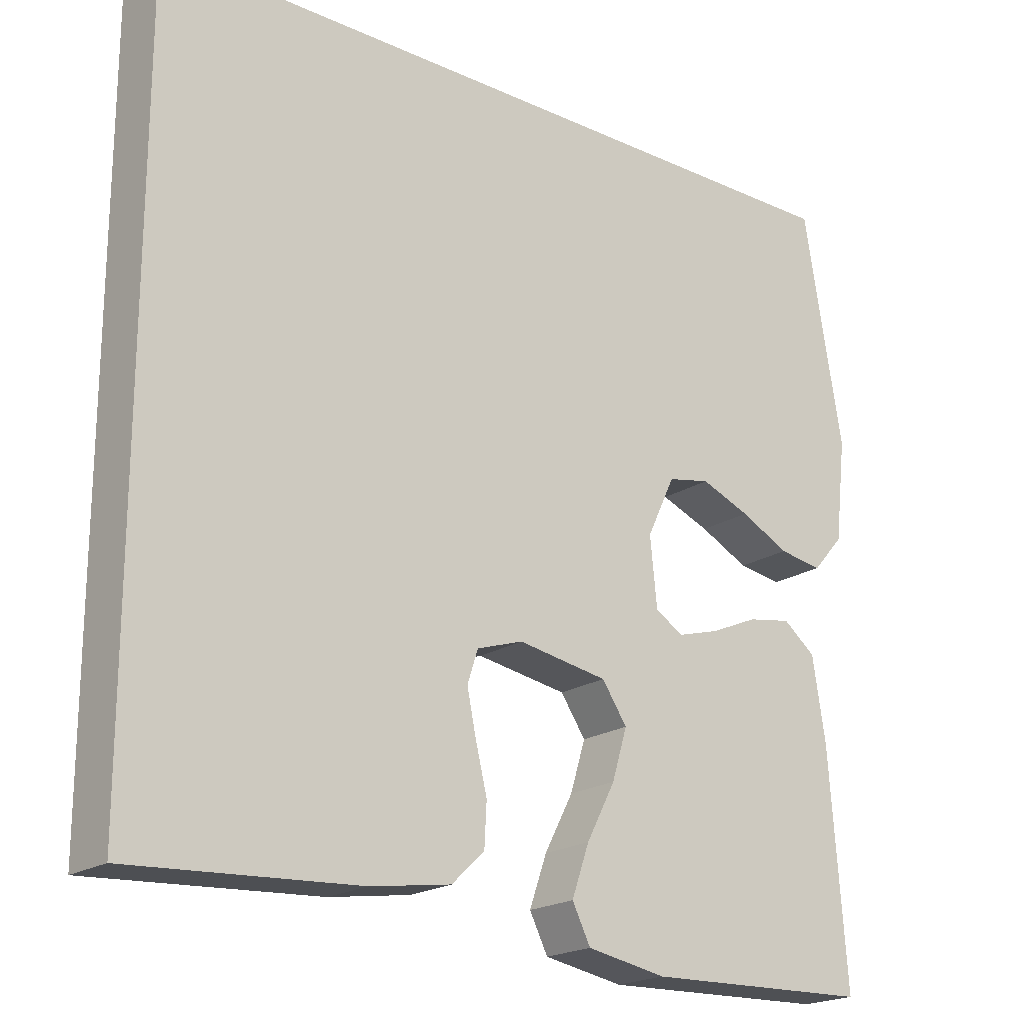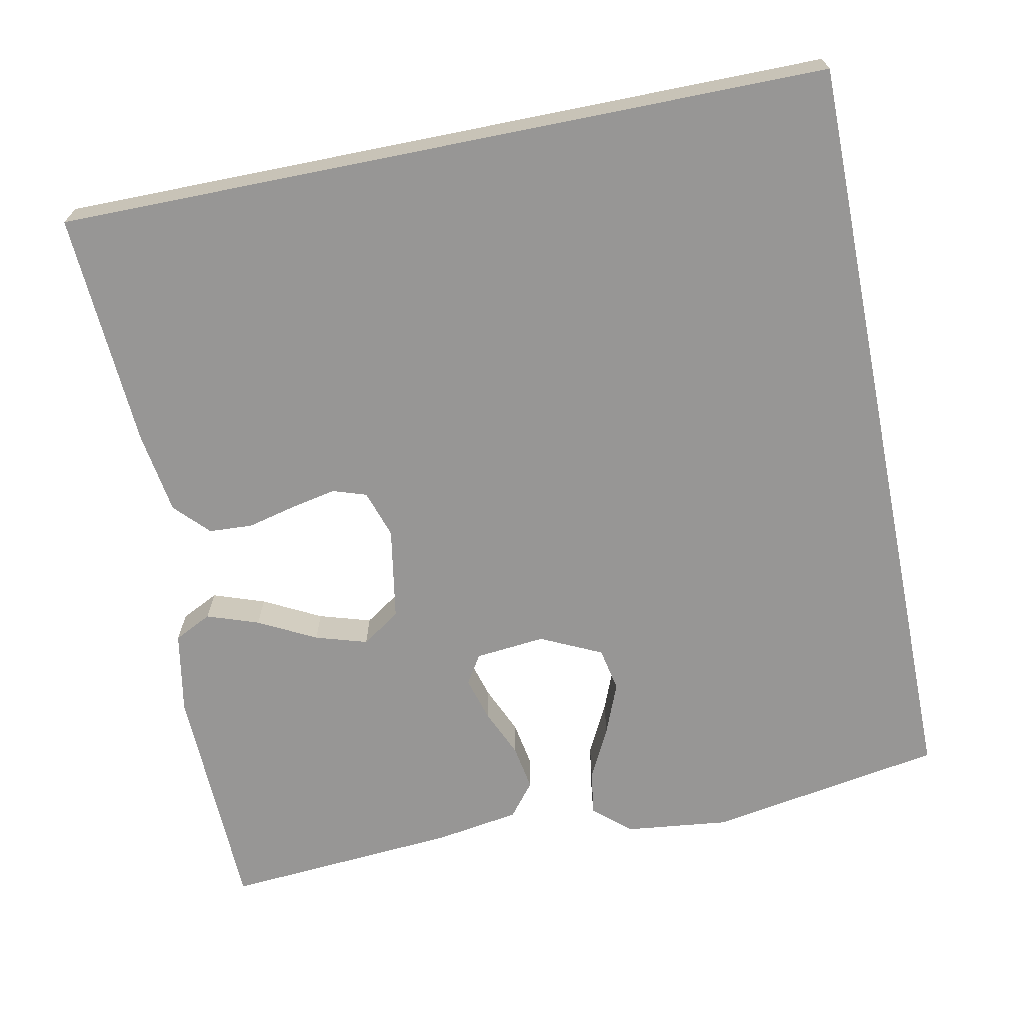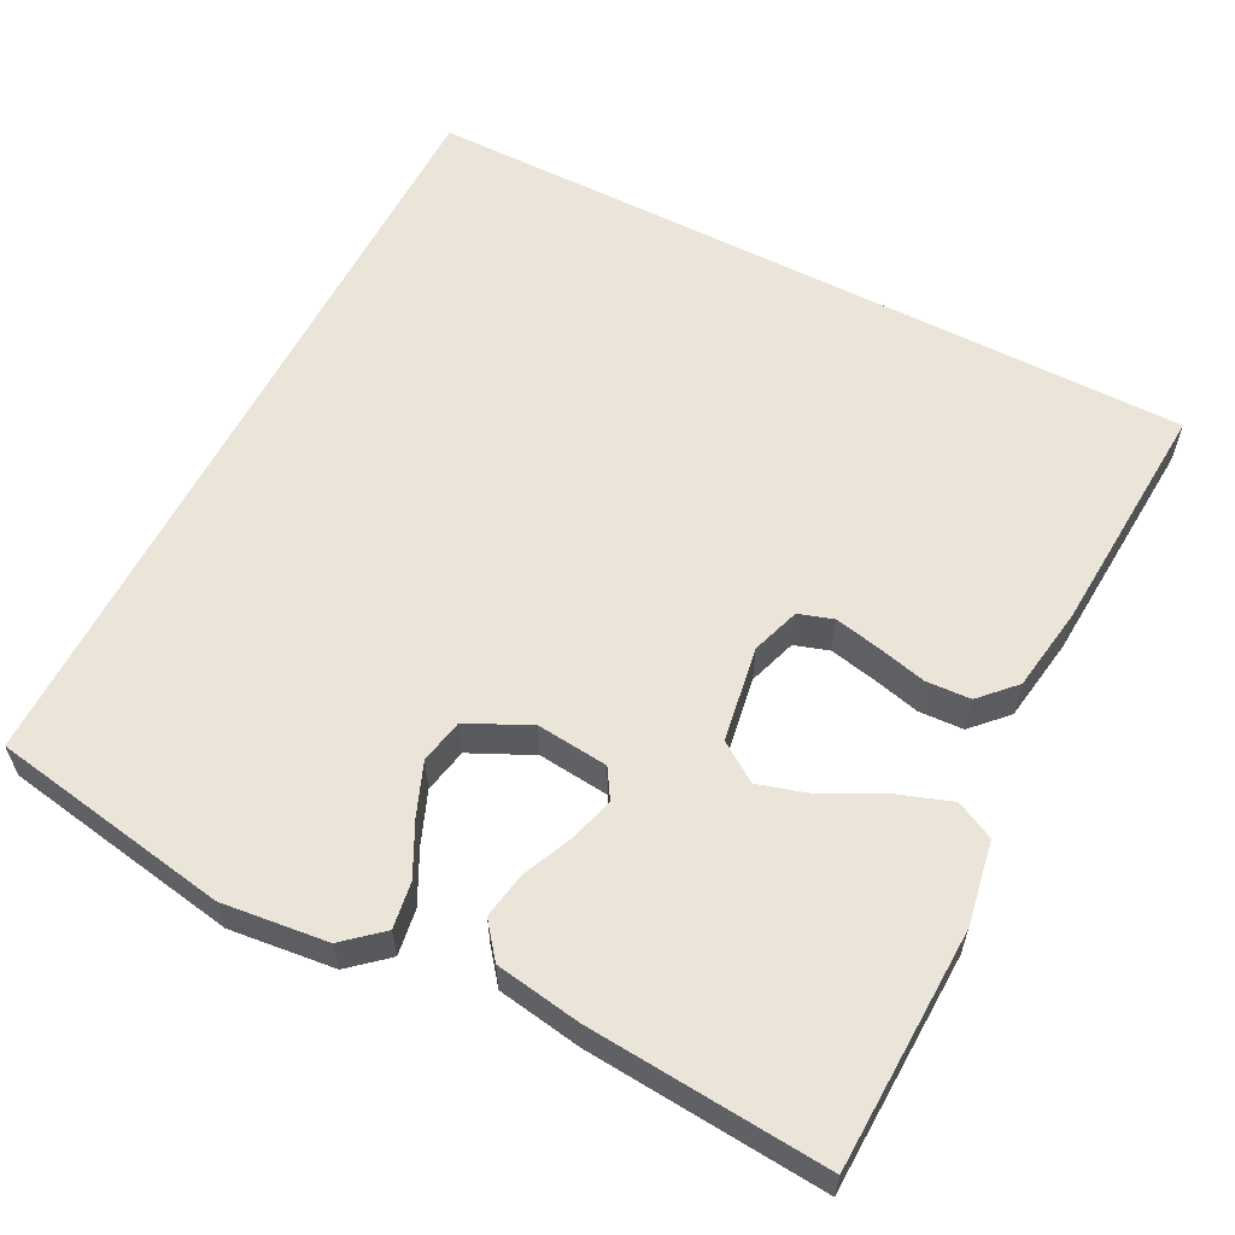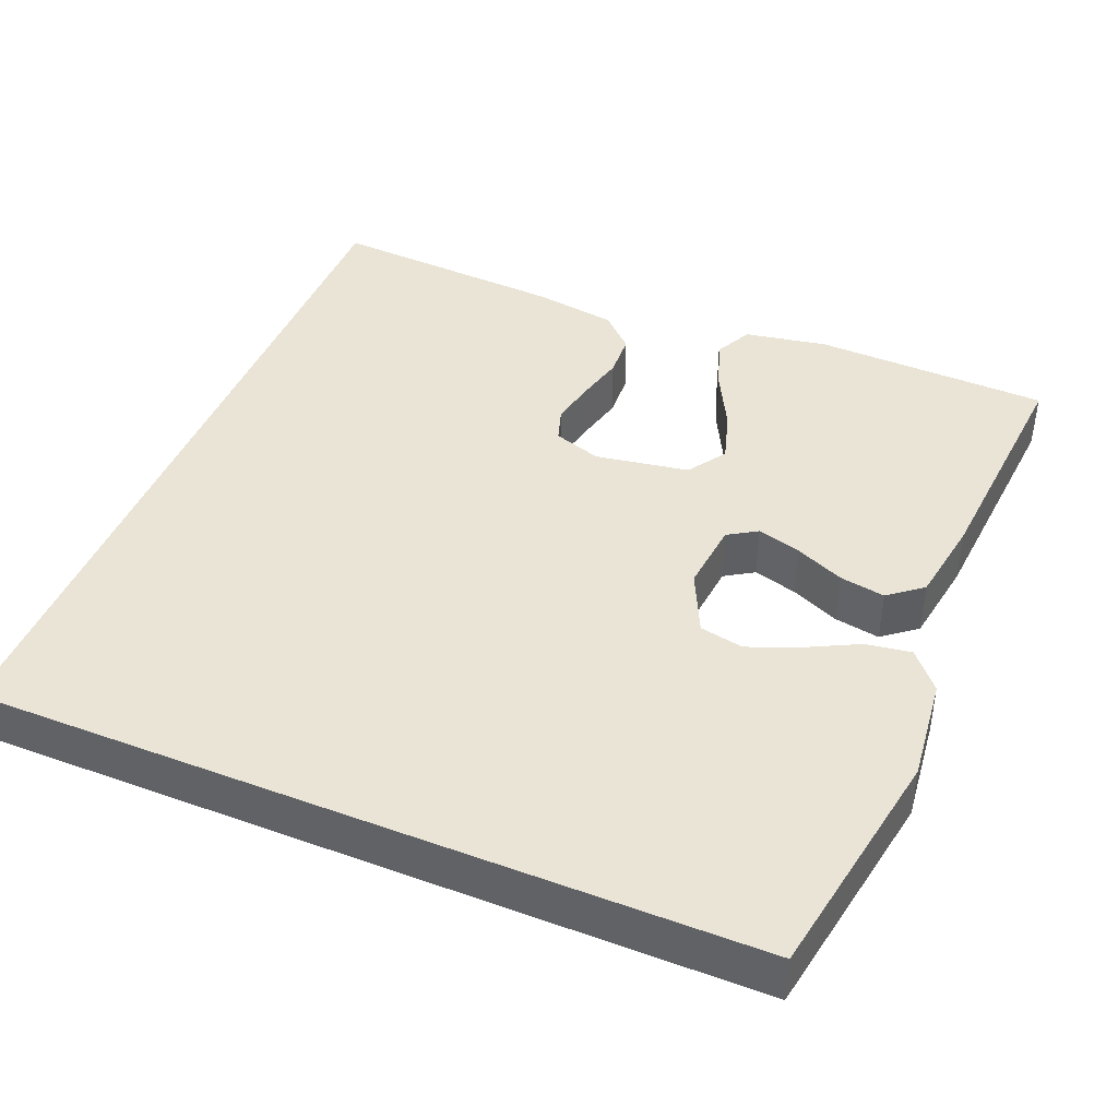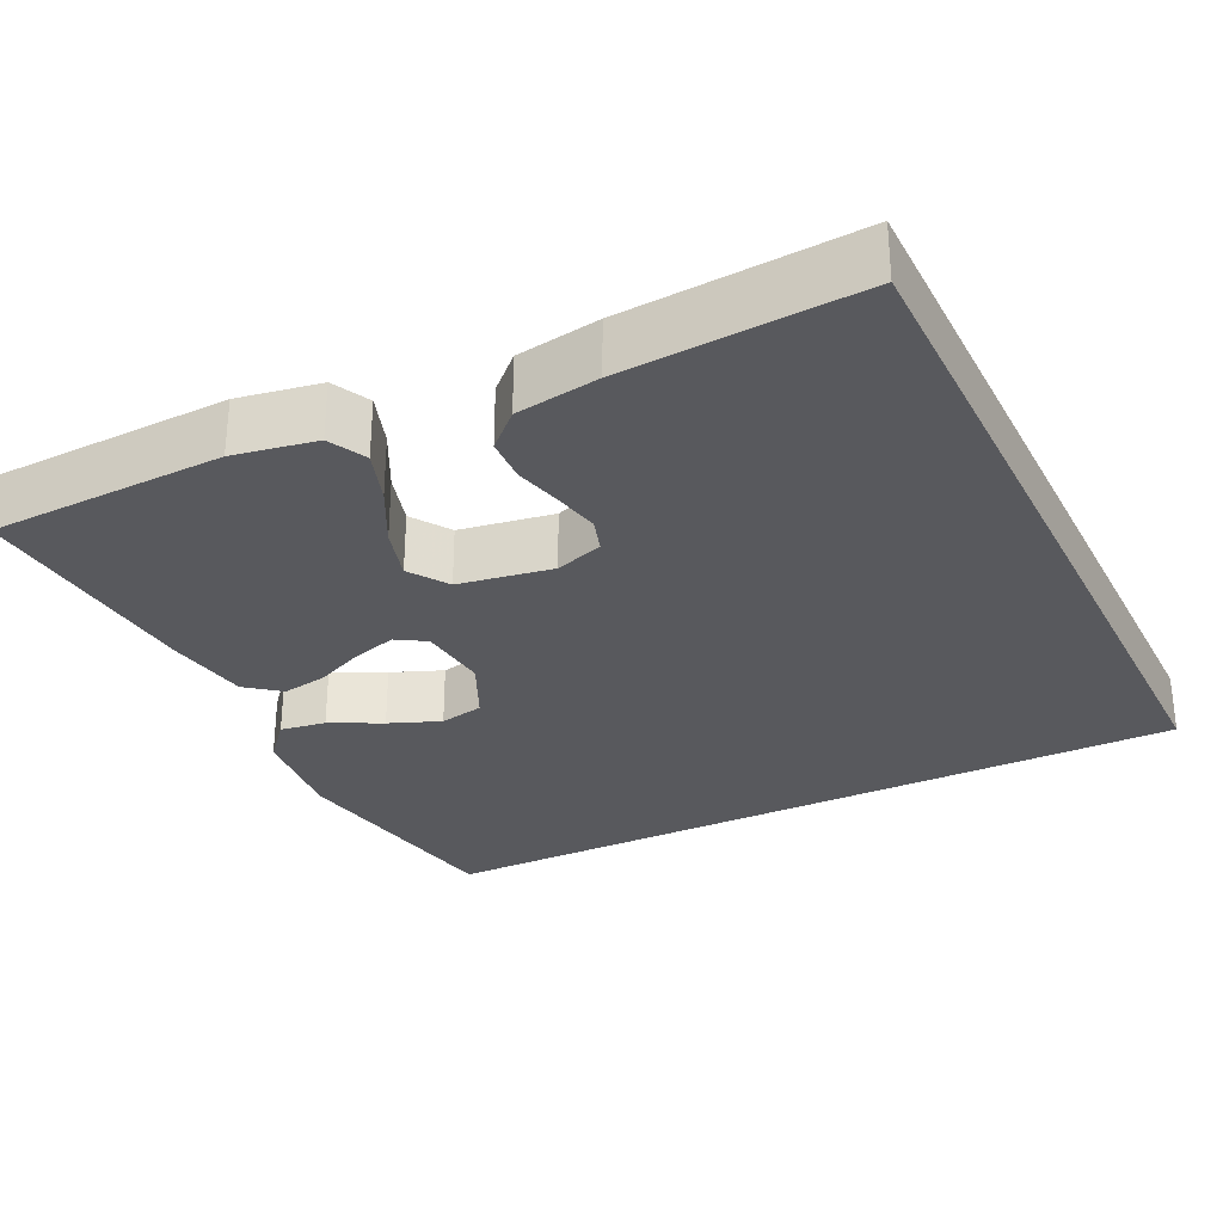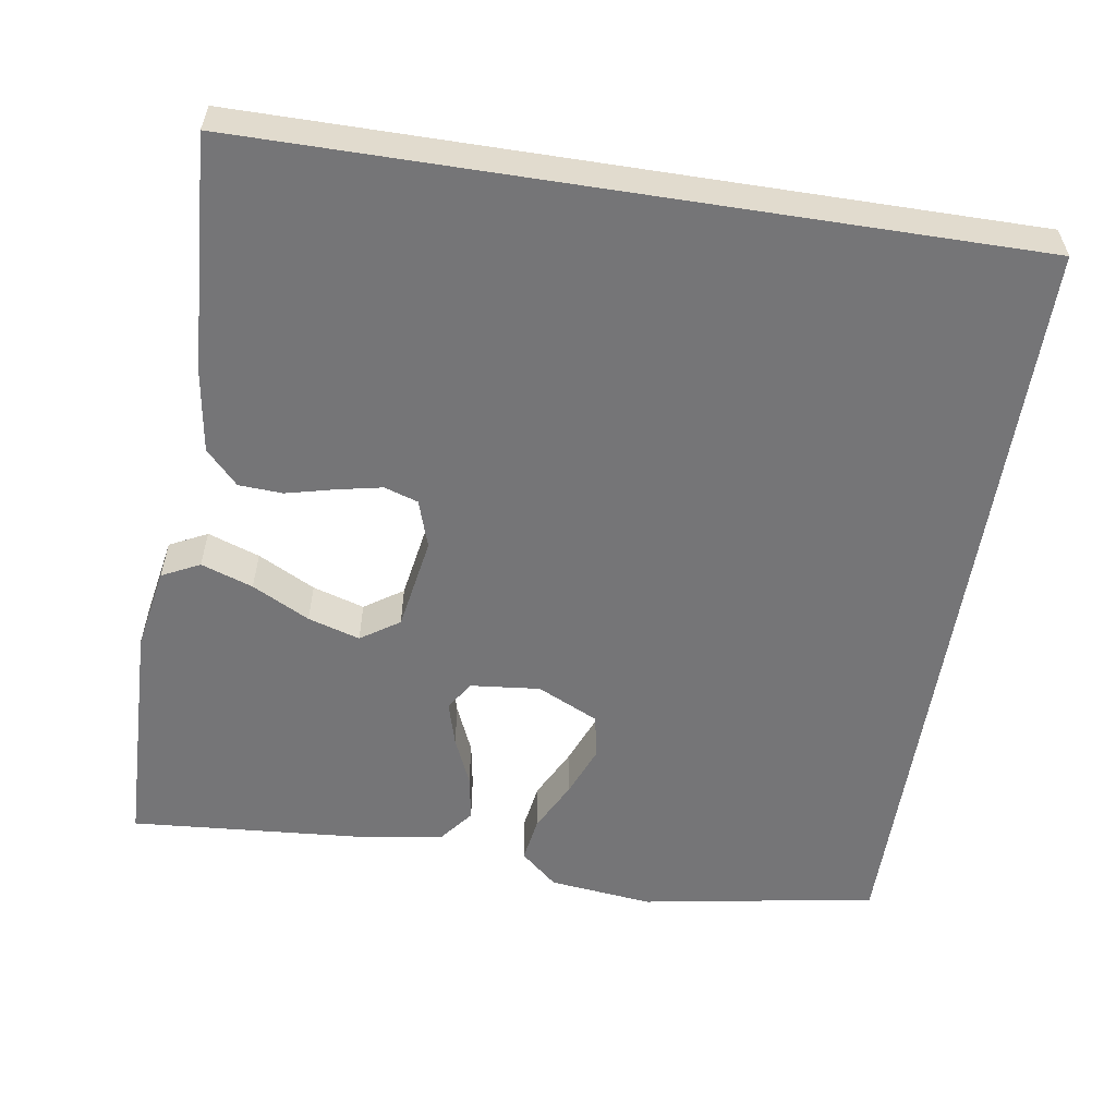
<metadata>
{"format":"obj","ext":"obj","renderer":"f3d","projection":"perspective","resolution":1024,"background":"white","views":[{"elev":-20.2,"azim":-40.0,"up":"+Z"},{"elev":-67.9,"azim":-78.6,"up":"+Y"},{"elev":59.3,"azim":117.3,"up":"+Y"},{"elev":42.6,"azim":22.5,"up":"+Y"},{"elev":-30.0,"azim":-153.8,"up":"+Y"},{"elev":-56.6,"azim":-98.9,"up":"+Y"}]}
</metadata>
<code>
v 0.481 0.07 0.5
v 0.532 0.07 0.2
v 0.517 0.07 0.068
v 0.476 0.07 0.021
v 0.418 0.07 0.03
v 0.353 0.07 0.063
v 0.288 0.07 0.089
v 0.232 0.07 0.078
v 0.195 0.07 0
v 0.204 0.07 -0.089
v 0.241 0.07 -0.112
v 0.297 0.07 -0.096
v 0.359 0.07 -0.069
v 0.417 0.07 -0.059
v 0.46 0.07 -0.093
v 0.477 0.07 -0.2
v 0.5 0.07 -0.5
v 0.2 0.07 -0.509
v 0.095 0.07 -0.49
v 0.071 0.07 -0.442
v 0.094 0.07 -0.376
v 0.132 0.07 -0.303
v 0.152 0.07 -0.237
v 0.119 0.07 -0.188
v 0 0.07 -0.168
v -0.061 0.07 -0.188
v -0.075 0.07 -0.231
v -0.063 0.07 -0.289
v -0.048 0.07 -0.35
v -0.051 0.07 -0.406
v -0.094 0.07 -0.447
v -0.2 0.07 -0.463
v -0.5 0.07 -0.481
v -0.5 0.07 0.5
v 0.481 0 0.5
v 0.532 0 0.2
v 0.517 0 0.068
v 0.476 0 0.021
v 0.418 0 0.03
v 0.353 0 0.063
v 0.288 0 0.089
v 0.232 0 0.078
v 0.195 0 0
v 0.204 0 -0.089
v 0.241 0 -0.112
v 0.297 0 -0.096
v 0.359 0 -0.069
v 0.417 0 -0.059
v 0.46 0 -0.093
v 0.477 0 -0.2
v 0.5 0 -0.5
v 0.2 0 -0.509
v 0.095 0 -0.49
v 0.071 0 -0.442
v 0.094 0 -0.376
v 0.132 0 -0.303
v 0.152 0 -0.237
v 0.119 0 -0.188
v 0 0 -0.168
v -0.061 0 -0.188
v -0.075 0 -0.231
v -0.063 0 -0.289
v -0.048 0 -0.35
v -0.051 0 -0.406
v -0.094 0 -0.447
v -0.2 0 -0.463
v -0.5 0 -0.481
v -0.5 0 0.5
f 32 33 34
f 31 32 34
f 30 31 34
f 29 30 34
f 28 29 34
f 27 28 34
f 26 27 34
f 25 26 34 1
f 20 21 22
f 19 20 22
f 18 19 22
f 17 18 22
f 16 17 22
f 15 16 22
f 14 15 22
f 13 14 22
f 12 13 22
f 11 12 22 23
f 10 11 23 24
f 4 5 6
f 3 4 6
f 2 3 6
f 1 2 6
f 1 6 7
f 9 10 24 25
f 8 9 25
f 8 25 1
f 1 7 8
f 68 67 66
f 68 66 65
f 68 65 64
f 68 64 63
f 68 63 62
f 68 62 61
f 68 61 60
f 35 68 60 59
f 56 55 54
f 56 54 53
f 56 53 52
f 56 52 51
f 56 51 50
f 56 50 49
f 56 49 48
f 56 48 47
f 56 47 46
f 57 56 46 45
f 58 57 45 44
f 40 39 38
f 40 38 37
f 40 37 36
f 40 36 35
f 41 40 35
f 59 58 44 43
f 59 43 42
f 35 59 42
f 42 41 35
f 1 35 36 2
f 2 36 37 3
f 3 37 38 4
f 4 38 39 5
f 5 39 40 6
f 6 40 41 7
f 7 41 42 8
f 8 42 43 9
f 9 43 44 10
f 10 44 45 11
f 11 45 46 12
f 12 46 47 13
f 13 47 48 14
f 14 48 49 15
f 15 49 50 16
f 16 50 51 17
f 17 51 52 18
f 18 52 53 19
f 19 53 54 20
f 20 54 55 21
f 21 55 56 22
f 22 56 57 23
f 23 57 58 24
f 24 58 59 25
f 25 59 60 26
f 26 60 61 27
f 27 61 62 28
f 28 62 63 29
f 29 63 64 30
f 30 64 65 31
f 31 65 66 32
f 32 66 67 33
f 33 67 68 34
f 34 68 35 1

</code>
